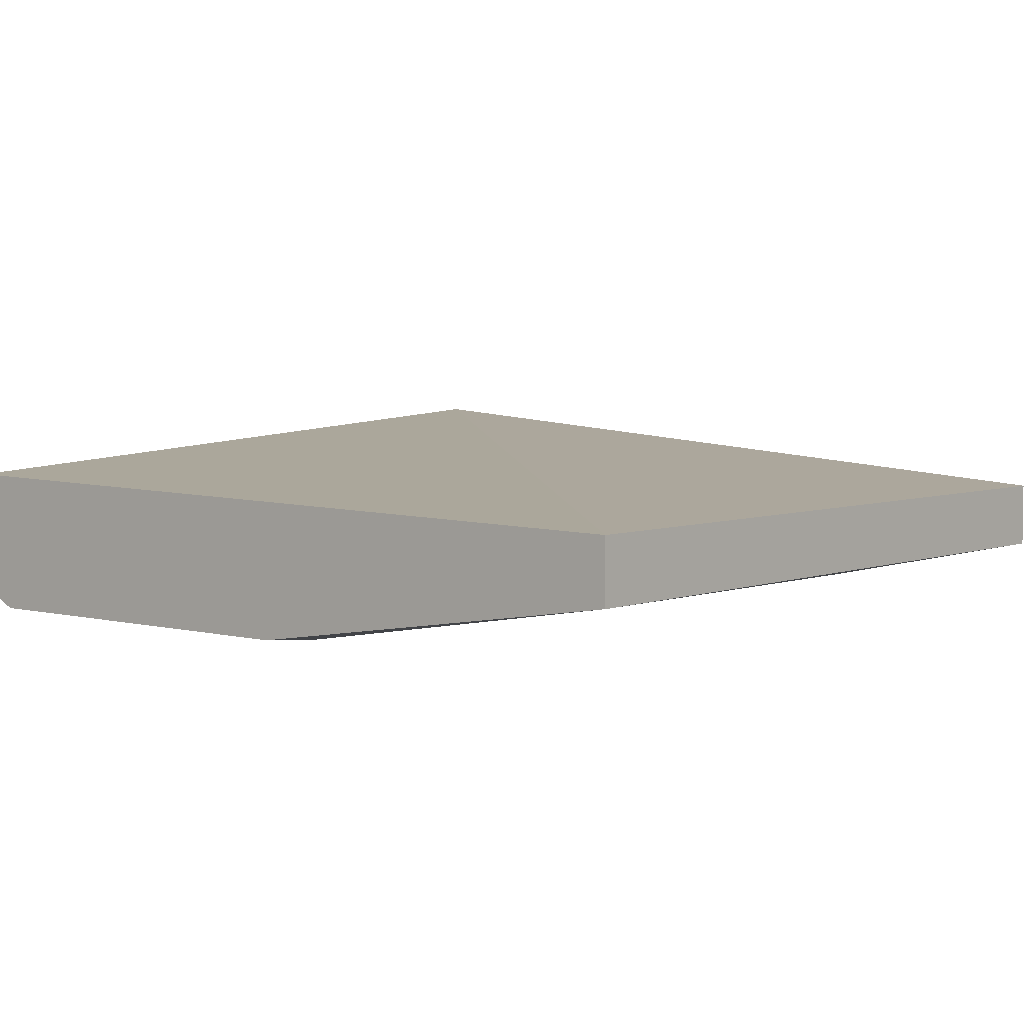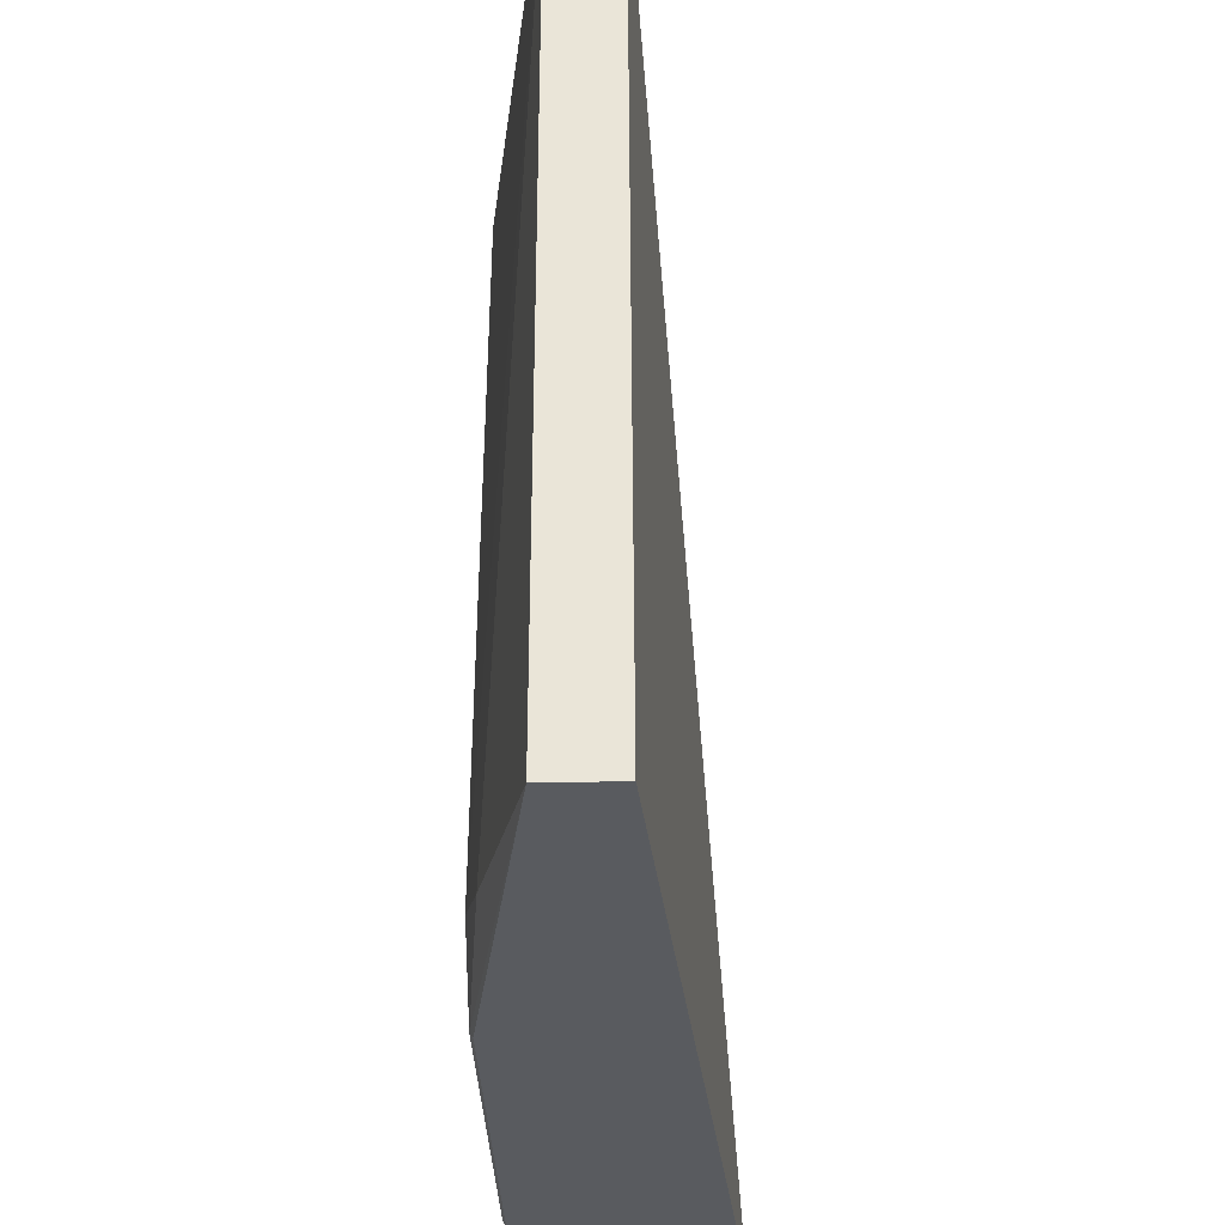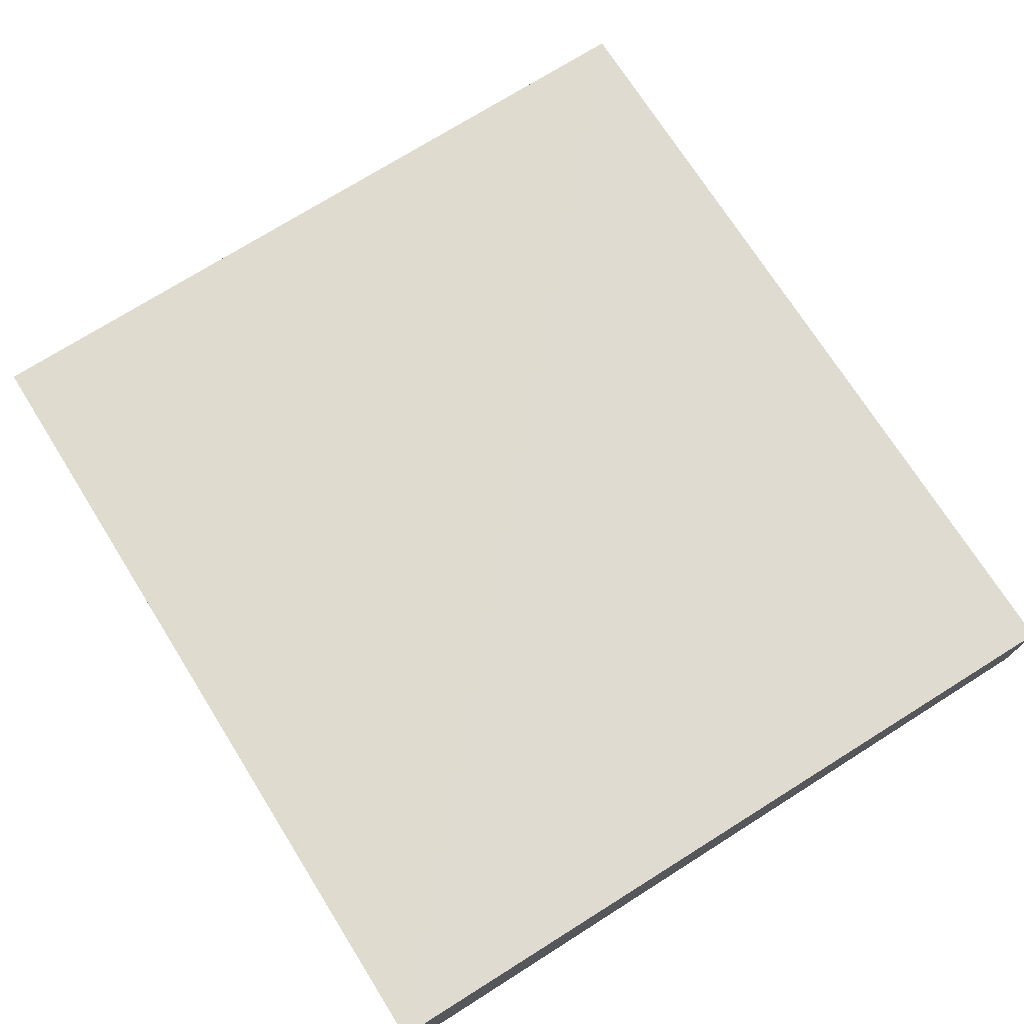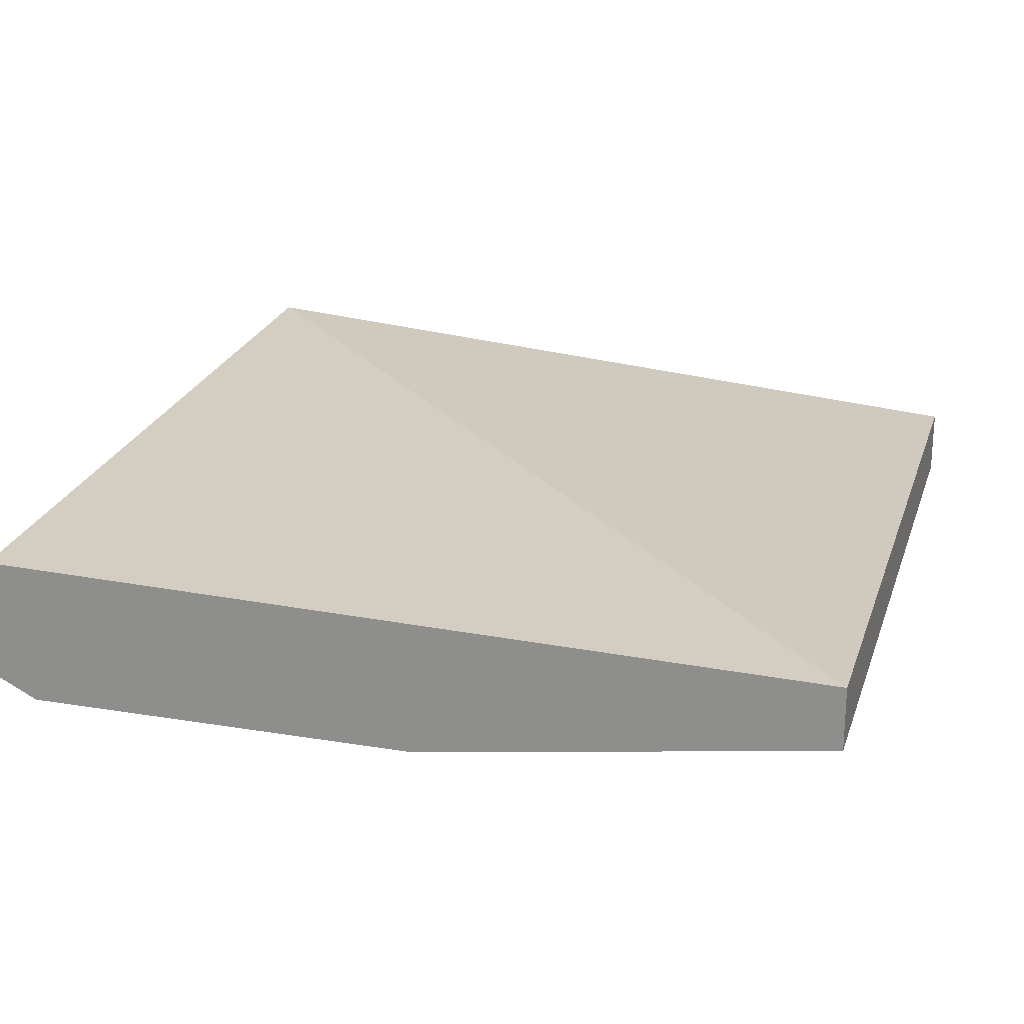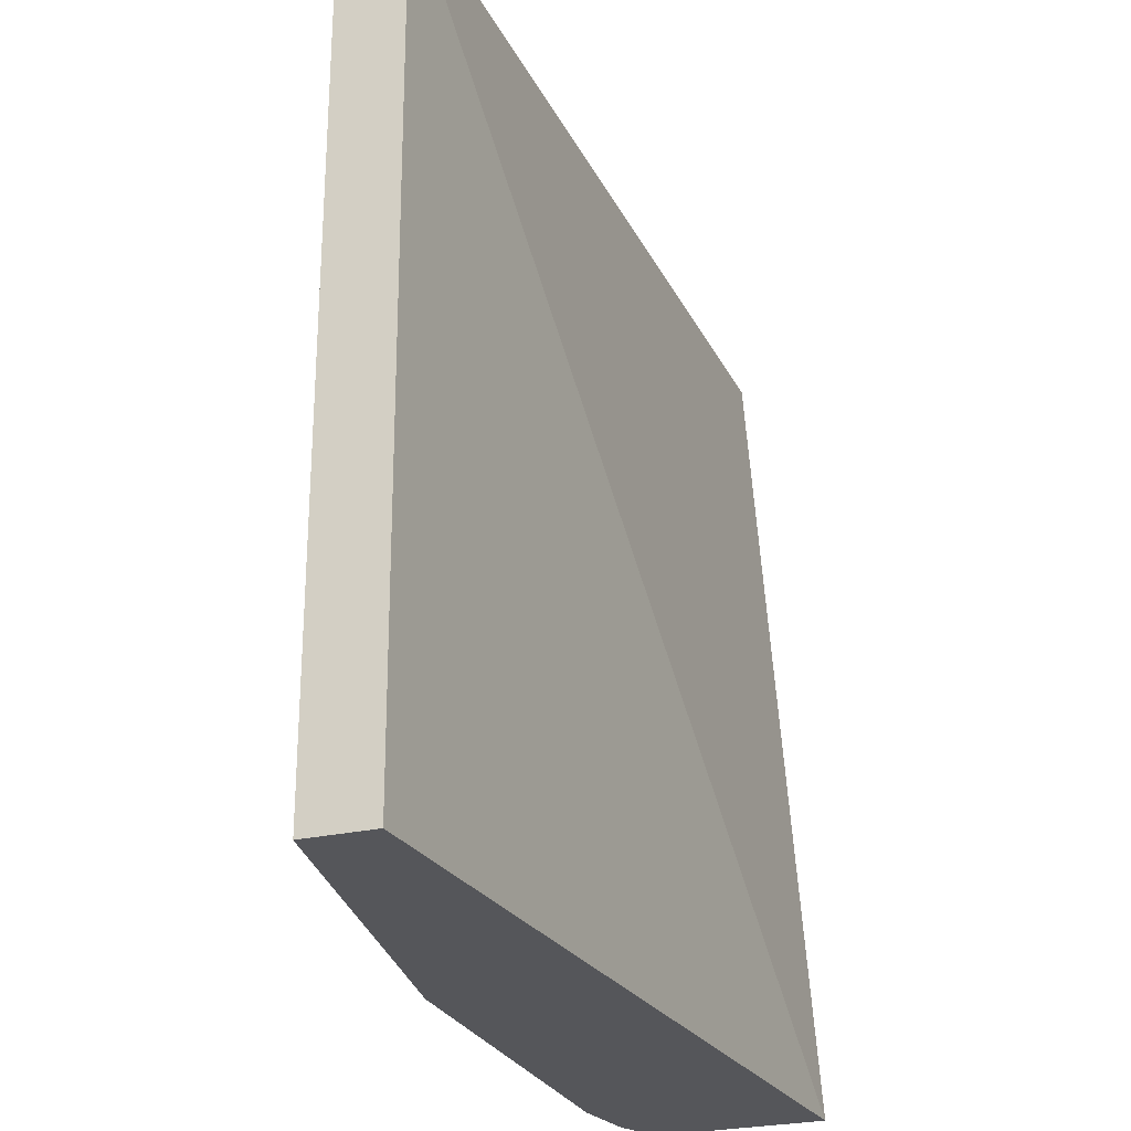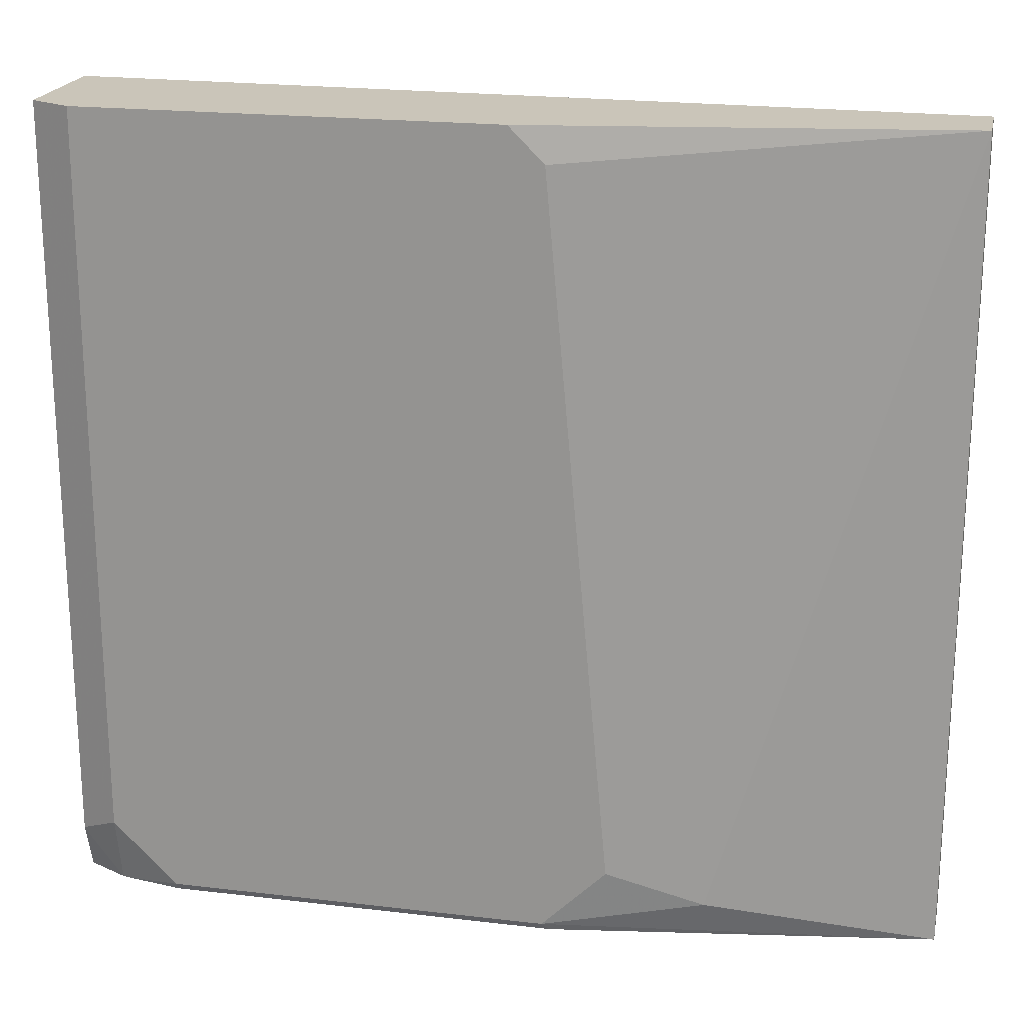
<metadata>
{"format":"obj","ext":"obj","renderer":"f3d","projection":"perspective","resolution":1024,"background":"white","views":[{"elev":4.3,"azim":39.5,"up":"+Y"},{"elev":-32.7,"azim":91.8,"up":"+Z"},{"elev":73.9,"azim":-122.2,"up":"+Y"},{"elev":20.9,"azim":16.5,"up":"+Y"},{"elev":-26.1,"azim":110.1,"up":"+Z"},{"elev":20.6,"azim":12.1,"up":"+Z"}]}
</metadata>
<code>
v 0.3938 -0.1853 -0.2715
v 0.3938 -0.1864 -0.009566
v 0.3938 -0.2071 -0.2715
v 0.1108 -0.1609 -0.2715
v 0.3938 -0.2071 -0.009566
v 0.1108 -0.1797 -0.009566
v 0.321 -0.2226 -0.2589
v 0.2692 -0.2278 -0.2692
v 0.2715 -0.2267 -0.2715
v 0.1108 -0.2159 -0.2715
v 0.2581 -0.2278 -0.009566
v 0.2692 -0.2278 -0.02072
v 0.2899 -0.2278 -0.2485
v 0.1108 -0.2211 -0.009566
v 0.145 -0.2278 -0.2692
v 0.145 -0.2267 -0.2715
v 0.1108 -0.221 -0.2558
v 0.124 -0.2226 -0.2715
v 0.1243 -0.2278 -0.009566
v 0.1108 -0.2211 -0.2552
v 0.1243 -0.2278 -0.2485
v 0.1267 -0.2232 -0.2715
v 0.1243 -0.2227 -0.2715
f 8 21 15
f 5 13 7
f 7 13 8
f 8 13 12
f 8 12 11
f 8 11 19
f 5 12 13
f 8 19 21
f 8 15 16
f 14 21 19
f 10 18 17
f 14 20 21
f 15 21 22
f 15 22 16
f 17 18 23
f 17 23 21
f 17 21 20
f 21 23 22
f 5 11 12
f 8 16 9
f 4 14 6
f 3 8 9
f 4 17 20
f 4 20 14
f 1 2 5
f 1 5 3
f 1 3 9
f 1 9 16
f 1 16 22
f 1 23 18
f 1 18 10
f 1 10 4
f 1 22 23
f 2 4 6
f 2 6 14
f 4 10 17
f 2 14 19
f 2 19 11
f 2 11 5
f 3 5 7
f 3 7 8
f 1 4 2

</code>
